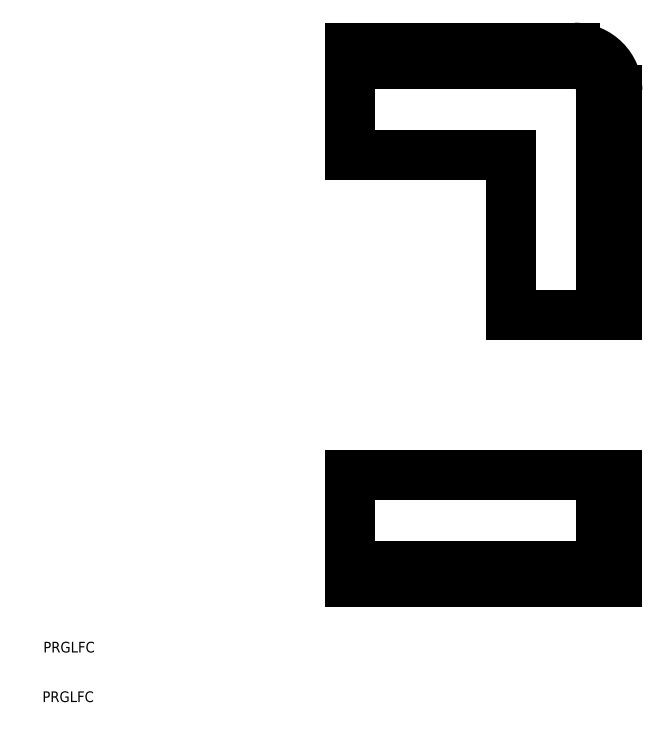
<metadata>
{"format":"dxf","ext":"dxf","renderer":"ezdxf+matplotlib","layout":"modelspace","background":"white","min_lineweight":24,"dpi":150}
</metadata>
<code>
0
SECTION
2
ENTITIES
0
LINE
8
0
10
190.3
20
-248.5
30
0
11
140.3
21
-248.5
31
0
0
LINE
8
0
10
140.3
20
-268.5
30
0
11
190.3
21
-268.5
31
0
0
LINE
8
0
10
187.3
20
-265.5
30
0
11
140.3
21
-265.5
31
0
0
LINE
8
0
10
140.3
20
-188.5
30
0
11
170.3
21
-188.5
31
0
0
LINE
8
0
10
140.3
20
-171.5
30
0
11
182.3
21
-171.5
31
0
0
LINE
8
0
10
140.3
20
-168.5
30
0
11
182.3
21
-168.5
31
0
0
LINE
8
0
10
170.3
20
-218.5
30
0
11
170.3
21
-188.5
31
0
0
LINE
8
0
10
187.3
20
-218.5
30
0
11
187.3
21
-176.5
31
0
0
LINE
8
0
10
190.3
20
-218.5
30
0
11
190.3
21
-176.5
31
0
0
TEXT
8
0
10
82.68
20
-291
30
0
40
2
1
PRGLFC
0
TEXT
8
0
10
82.85
20
-281.8
30
0
40
2
1
PRGLFC
0
ARC
8
0
10
182.3
20
-176.5
30
0
40
5
50
0
51
90
0
ARC
8
0
10
182.3
20
-176.5
30
0
40
8
50
0
51
90
0
LINE
8
0
10
190.3
20
-218.5
30
0
11
170.3
21
-218.5
31
0
0
LINE
8
0
10
187.3
20
-248.5
30
0
11
187.3
21
-265.5
31
0
0
LINE
8
0
10
190.3
20
-268.5
30
0
11
190.3
21
-248.5
31
0
0
LINE
8
0
10
170.3
20
-268.5
30
0
11
170.3
21
-265.5
31
0
0
LINE
8
0
10
140.3
20
-168.5
30
0
11
140.3
21
-188.5
31
0
0
LINE
8
0
10
140.3
20
-268.5
30
0
11
140.3
21
-248.5
31
0
0
ENDSEC
0
EOF

</code>
